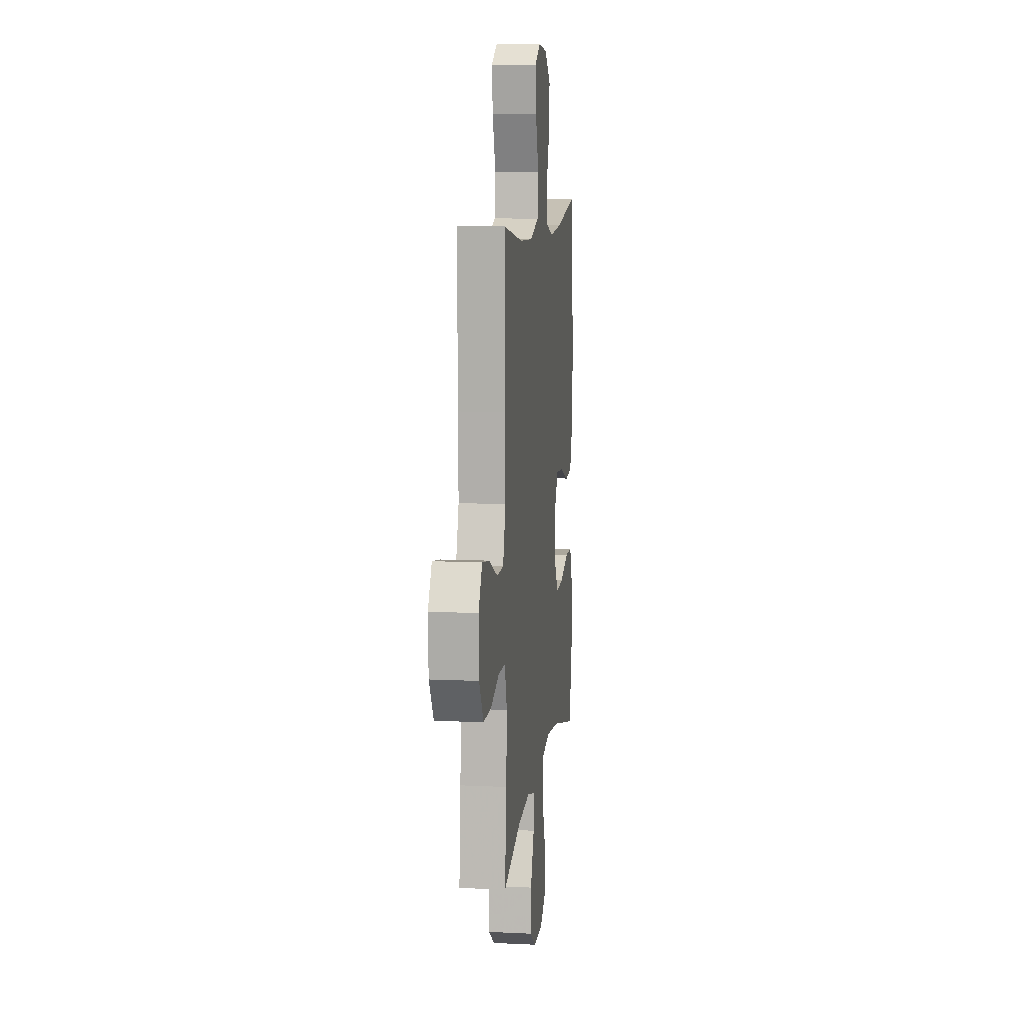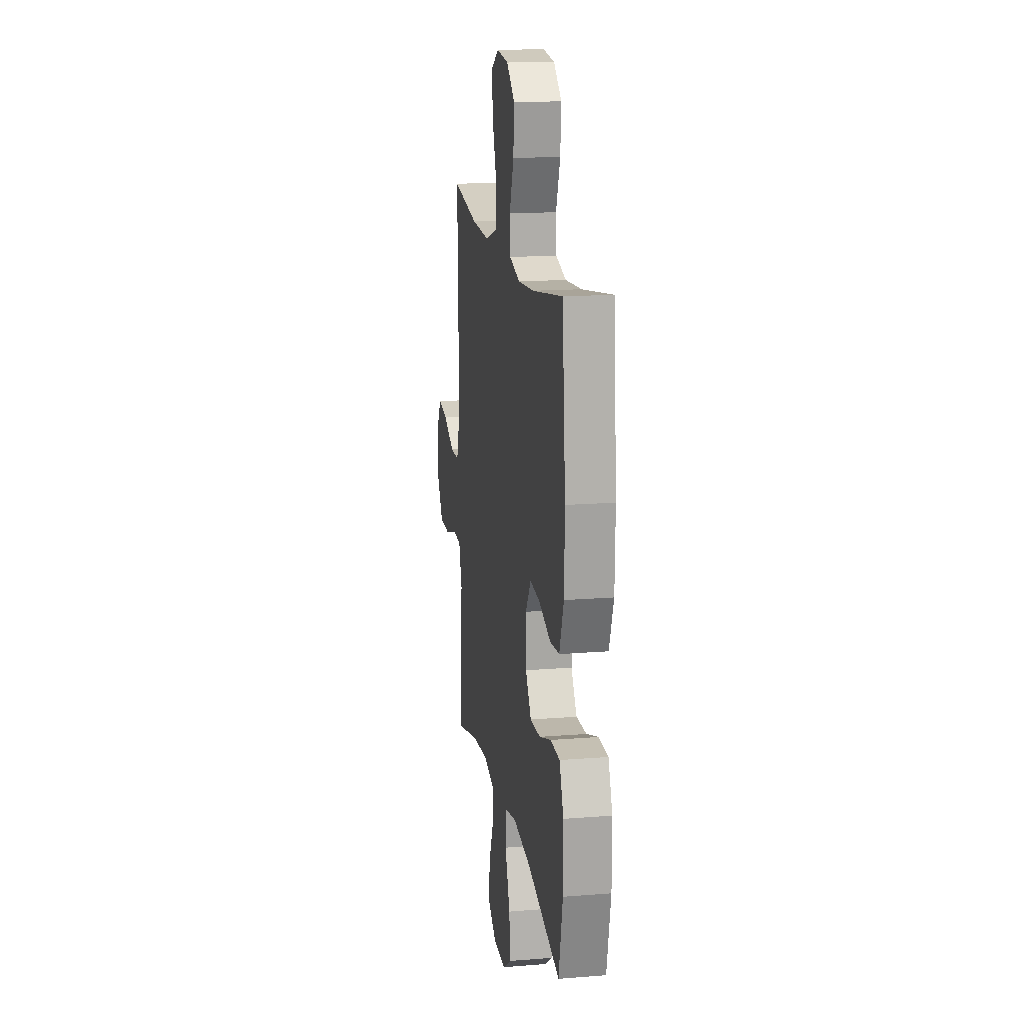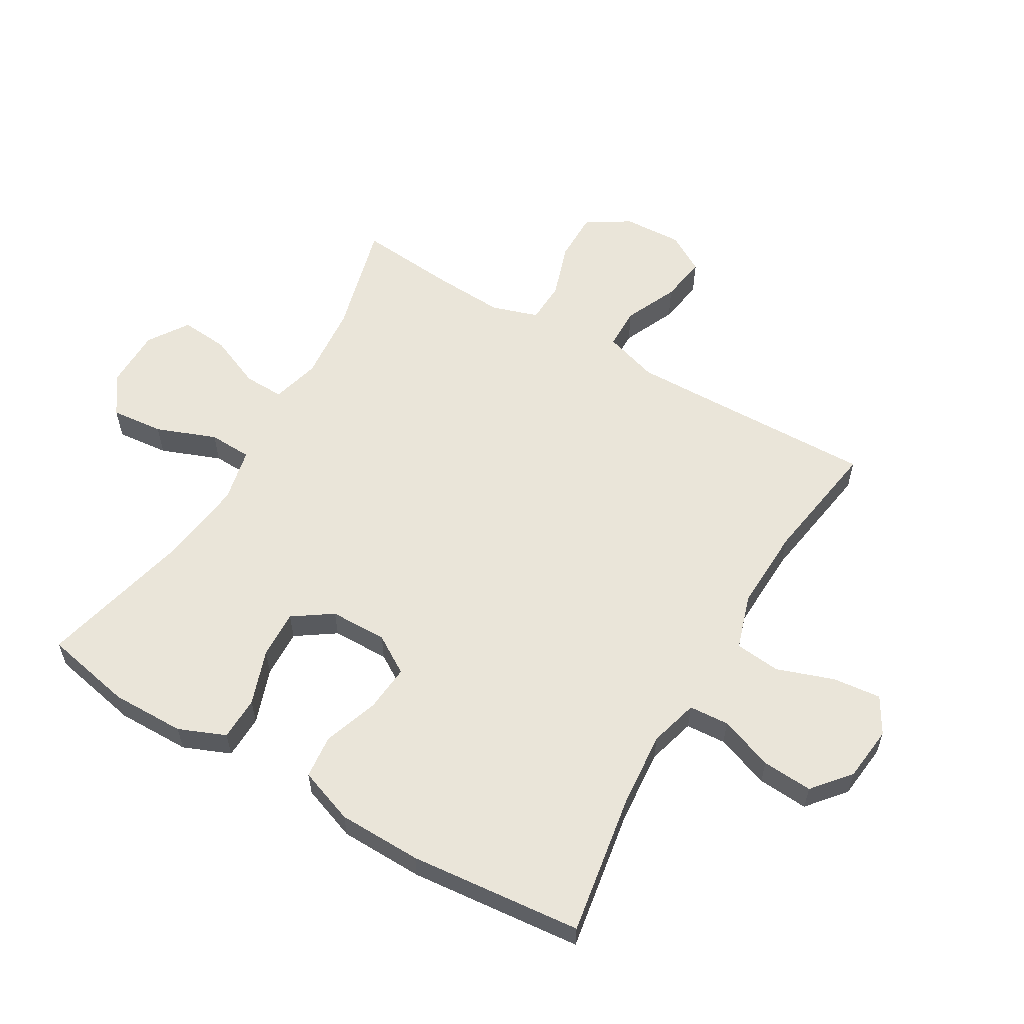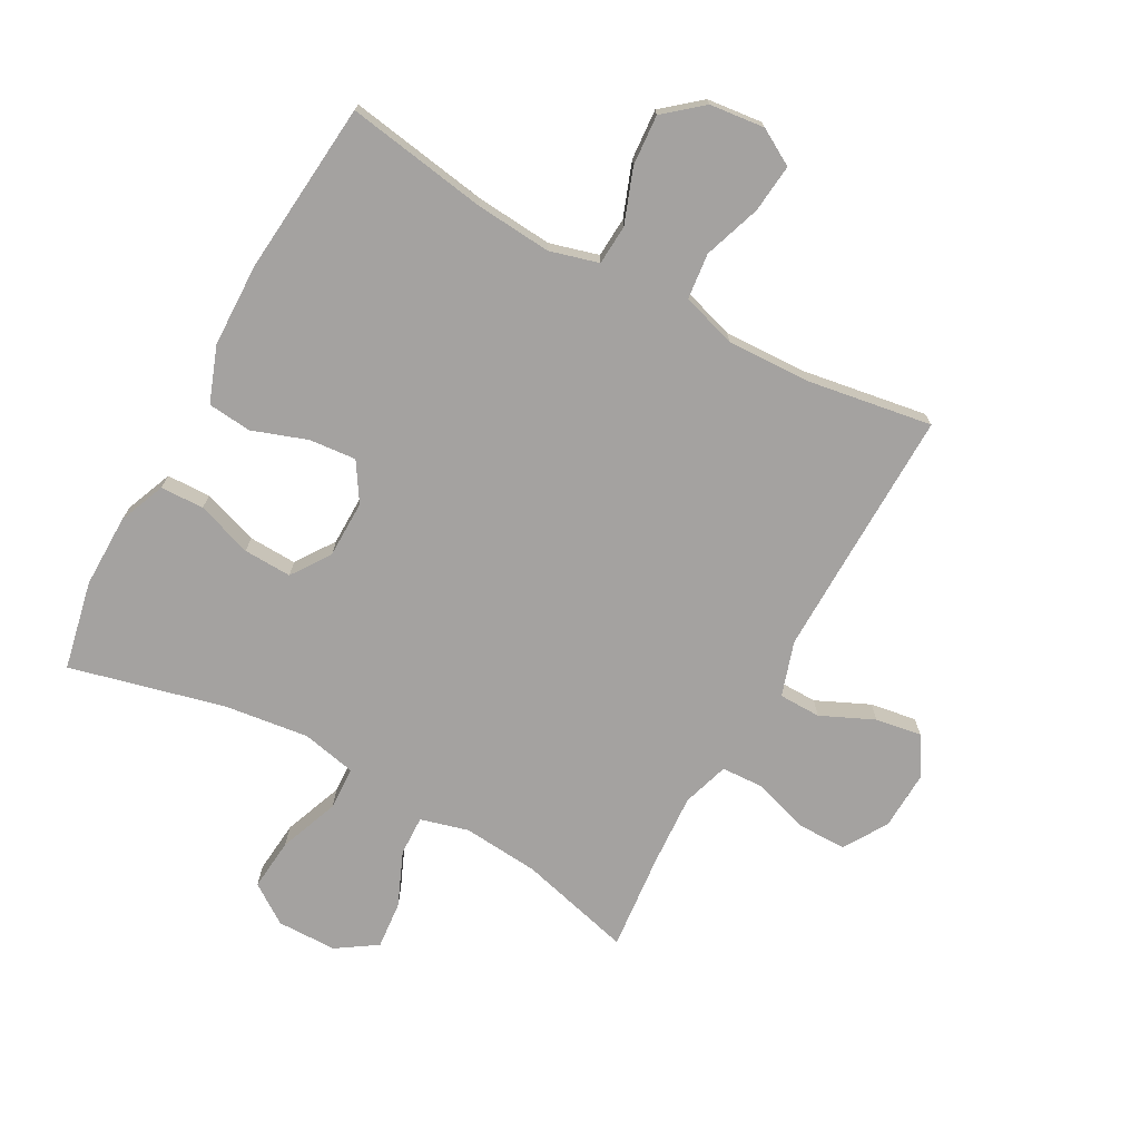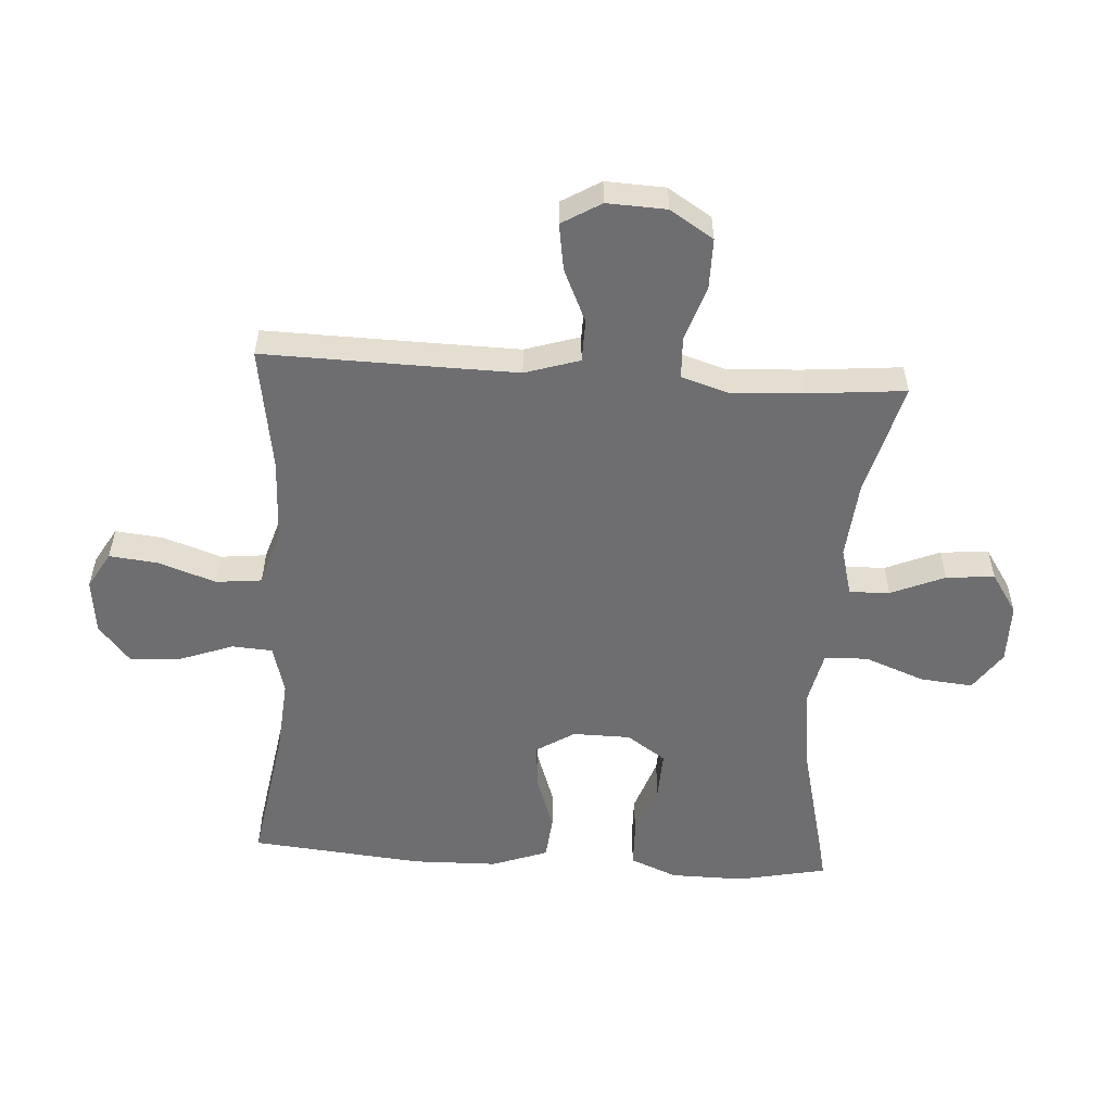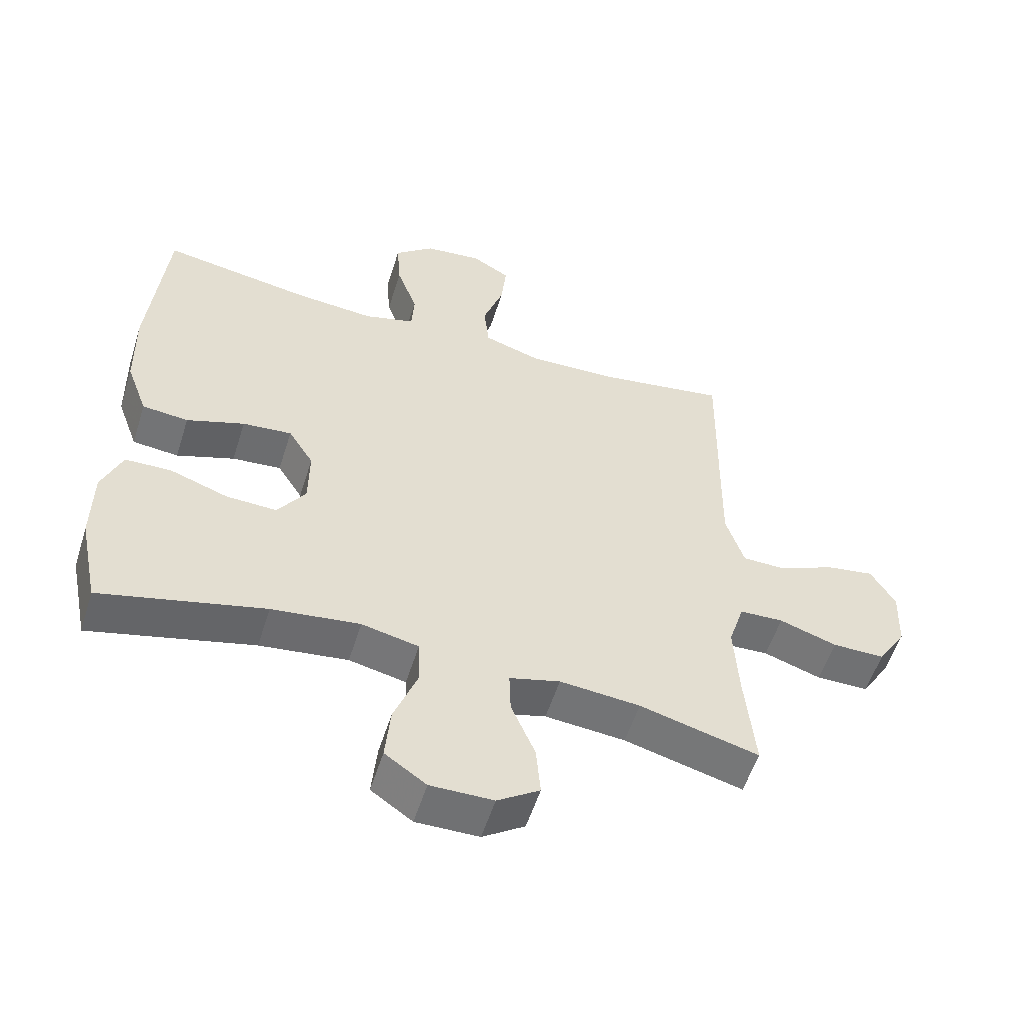
<metadata>
{"format":"obj","ext":"obj","renderer":"f3d","projection":"perspective","resolution":1024,"background":"white","views":[{"elev":9.8,"azim":97.0,"up":"+Z"},{"elev":16.5,"azim":-99.3,"up":"+Z"},{"elev":58.4,"azim":-59.8,"up":"+Y"},{"elev":-72.7,"azim":-28.7,"up":"+Y"},{"elev":-54.4,"azim":86.2,"up":"+Y"},{"elev":-55.2,"azim":-17.4,"up":"+Z"}]}
</metadata>
<code>
v 0.5 0.07 0.5
v 0.495 0.07 0.229
v 0.493 0.07 0.092
v 0.521 0.07 0.004
v 0.589 0.07 0.003
v 0.675 0.07 0.042
v 0.75 0.07 0.054
v 0.788 0.07 -0.009
v 0.784 0.07 -0.105
v 0.74 0.07 -0.175
v 0.659 0.07 -0.175
v 0.57 0.07 -0.146
v 0.502 0.07 -0.149
v 0.478 0.07 -0.225
v 0.485 0.07 -0.343
v 0.5 0.07 -0.5
v 0.316 0.07 -0.452
v 0.192 0.07 -0.441
v 0.114 0.07 -0.462
v 0.116 0.07 -0.527
v 0.153 0.07 -0.614
v 0.16 0.07 -0.692
v 0.095 0.07 -0.735
v -0.002 0.07 -0.736
v -0.066 0.07 -0.692
v -0.058 0.07 -0.607
v -0.021 0.07 -0.51
v -0.024 0.07 -0.44
v -0.112 0.07 -0.421
v -0.248 0.07 -0.438
v -0.5 0.07 -0.5
v -0.53 0.07 -0.356
v -0.529 0.07 -0.237
v -0.498 0.07 -0.161
v -0.427 0.07 -0.159
v -0.337 0.07 -0.19
v -0.259 0.07 -0.193
v -0.216 0.07 -0.13
v -0.215 0.07 -0.037
v -0.254 0.07 0.025
v -0.33 0.07 0.018
v -0.419 0.07 -0.013
v -0.49 0.07 -0.006
v -0.523 0.07 0.084
v -0.526 0.07 0.22
v -0.5 0.07 0.5
v -0.271 0.07 0.463
v -0.148 0.07 0.453
v -0.069 0.07 0.475
v -0.065 0.07 0.54
v -0.097 0.07 0.627
v -0.103 0.07 0.709
v -0.042 0.07 0.76
v 0.047 0.07 0.77
v 0.106 0.07 0.736
v 0.098 0.07 0.658
v 0.066 0.07 0.565
v 0.074 0.07 0.491
v 0.163 0.07 0.463
v 0.299 0.07 0.468
v 0.5 0 0.5
v 0.495 0 0.229
v 0.493 0 0.092
v 0.521 0 0.004
v 0.589 0 0.003
v 0.675 0 0.042
v 0.75 0 0.054
v 0.788 0 -0.009
v 0.784 0 -0.105
v 0.74 0 -0.175
v 0.659 0 -0.175
v 0.57 0 -0.146
v 0.502 0 -0.149
v 0.478 0 -0.225
v 0.485 0 -0.343
v 0.5 0 -0.5
v 0.316 0 -0.452
v 0.192 0 -0.441
v 0.114 0 -0.462
v 0.116 0 -0.527
v 0.153 0 -0.614
v 0.16 0 -0.692
v 0.095 0 -0.735
v -0.002 0 -0.736
v -0.066 0 -0.692
v -0.058 0 -0.607
v -0.021 0 -0.51
v -0.024 0 -0.44
v -0.112 0 -0.421
v -0.248 0 -0.438
v -0.5 0 -0.5
v -0.53 0 -0.356
v -0.529 0 -0.237
v -0.498 0 -0.161
v -0.427 0 -0.159
v -0.337 0 -0.19
v -0.259 0 -0.193
v -0.216 0 -0.13
v -0.215 0 -0.037
v -0.254 0 0.025
v -0.33 0 0.018
v -0.419 0 -0.013
v -0.49 0 -0.006
v -0.523 0 0.084
v -0.526 0 0.22
v -0.5 0 0.5
v -0.271 0 0.463
v -0.148 0 0.453
v -0.069 0 0.475
v -0.065 0 0.54
v -0.097 0 0.627
v -0.103 0 0.709
v -0.042 0 0.76
v 0.047 0 0.77
v 0.106 0 0.736
v 0.098 0 0.658
v 0.066 0 0.565
v 0.074 0 0.491
v 0.163 0 0.463
v 0.299 0 0.468
f 55 56 57
f 54 55 57
f 53 54 57
f 52 53 57
f 51 52 57
f 50 51 57
f 49 50 57 58
f 48 49 58 59
f 45 46 47
f 44 45 47
f 43 44 47
f 42 43 47
f 41 42 47
f 40 41 47 48
f 39 40 48 59
f 34 35 36
f 33 34 36
f 32 33 36
f 31 32 36
f 30 31 36
f 29 30 36 37
f 28 29 37 38
f 25 26 27
f 24 25 27
f 23 24 27
f 22 23 27
f 21 22 27
f 20 21 27
f 19 20 27 28
f 39 59 60
f 38 39 60
f 28 38 60
f 19 28 60
f 18 19 60
f 10 11 12
f 9 10 12
f 8 9 12
f 7 8 12
f 6 7 12
f 5 6 12
f 4 5 12 13
f 3 4 13 14
f 60 1 2
f 18 60 2
f 17 18 2
f 15 16 17
f 14 15 17
f 2 3 14 17
f 117 116 115
f 117 115 114
f 117 114 113
f 117 113 112
f 117 112 111
f 117 111 110
f 118 117 110 109
f 119 118 109 108
f 107 106 105
f 107 105 104
f 107 104 103
f 107 103 102
f 107 102 101
f 108 107 101 100
f 119 108 100 99
f 96 95 94
f 96 94 93
f 96 93 92
f 96 92 91
f 96 91 90
f 97 96 90 89
f 98 97 89 88
f 87 86 85
f 87 85 84
f 87 84 83
f 87 83 82
f 87 82 81
f 87 81 80
f 88 87 80 79
f 120 119 99
f 120 99 98
f 120 98 88
f 120 88 79
f 120 79 78
f 72 71 70
f 72 70 69
f 72 69 68
f 72 68 67
f 72 67 66
f 72 66 65
f 73 72 65 64
f 74 73 64 63
f 62 61 120
f 62 120 78
f 62 78 77
f 77 76 75
f 77 75 74
f 77 74 63 62
f 1 61 62 2
f 2 62 63 3
f 3 63 64 4
f 4 64 65 5
f 5 65 66 6
f 6 66 67 7
f 7 67 68 8
f 8 68 69 9
f 9 69 70 10
f 10 70 71 11
f 11 71 72 12
f 12 72 73 13
f 13 73 74 14
f 14 74 75 15
f 15 75 76 16
f 16 76 77 17
f 17 77 78 18
f 18 78 79 19
f 19 79 80 20
f 20 80 81 21
f 21 81 82 22
f 22 82 83 23
f 23 83 84 24
f 24 84 85 25
f 25 85 86 26
f 26 86 87 27
f 27 87 88 28
f 28 88 89 29
f 29 89 90 30
f 30 90 91 31
f 31 91 92 32
f 32 92 93 33
f 33 93 94 34
f 34 94 95 35
f 35 95 96 36
f 36 96 97 37
f 37 97 98 38
f 38 98 99 39
f 39 99 100 40
f 40 100 101 41
f 41 101 102 42
f 42 102 103 43
f 43 103 104 44
f 44 104 105 45
f 45 105 106 46
f 46 106 107 47
f 47 107 108 48
f 48 108 109 49
f 49 109 110 50
f 50 110 111 51
f 51 111 112 52
f 52 112 113 53
f 53 113 114 54
f 54 114 115 55
f 55 115 116 56
f 56 116 117 57
f 57 117 118 58
f 58 118 119 59
f 59 119 120 60
f 60 120 61 1

</code>
